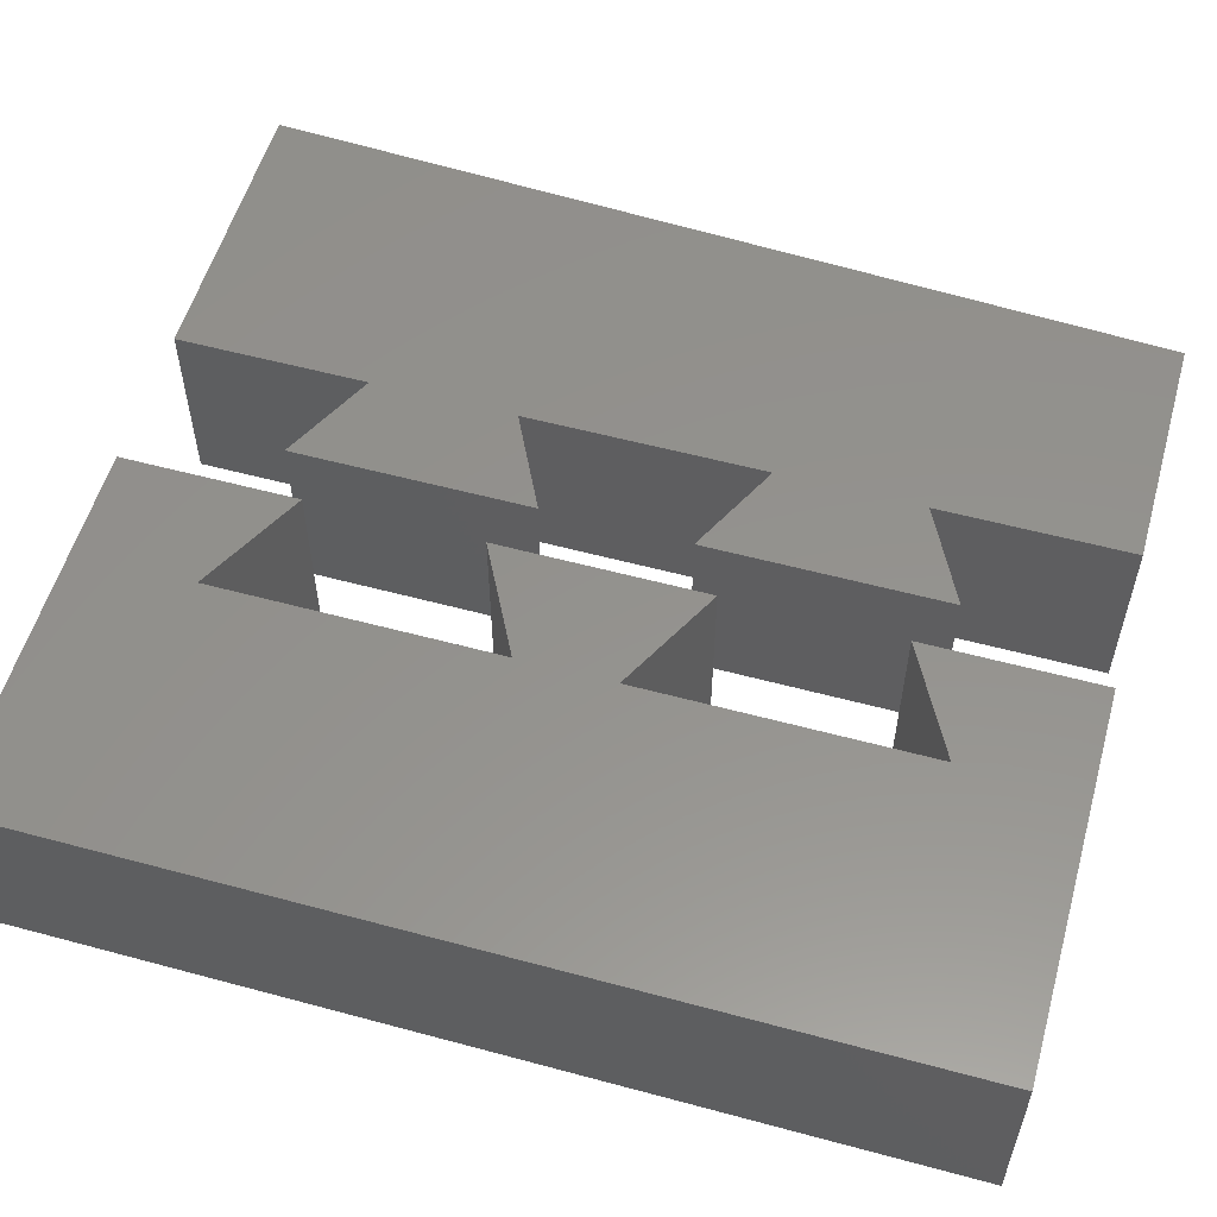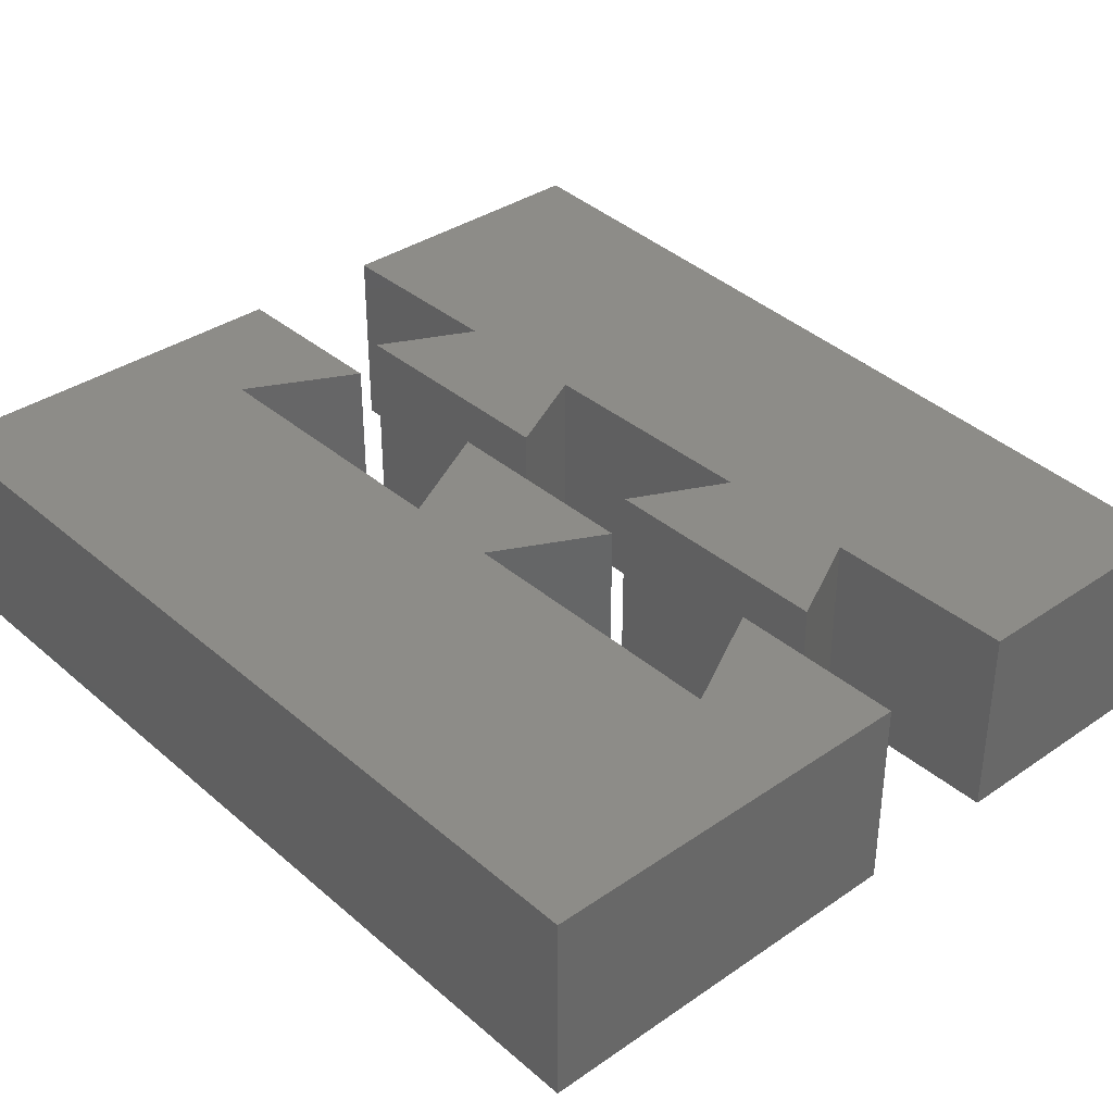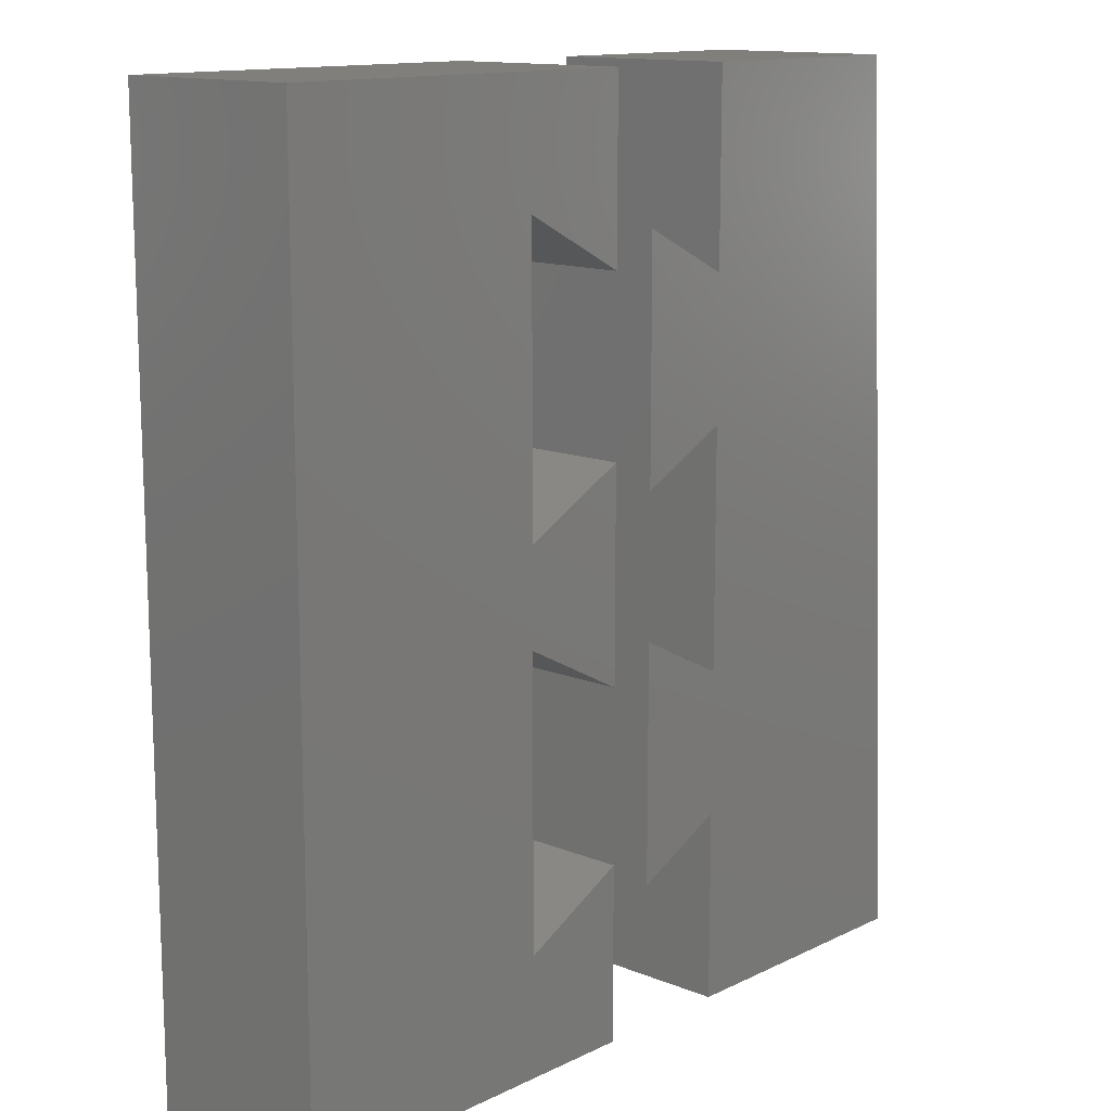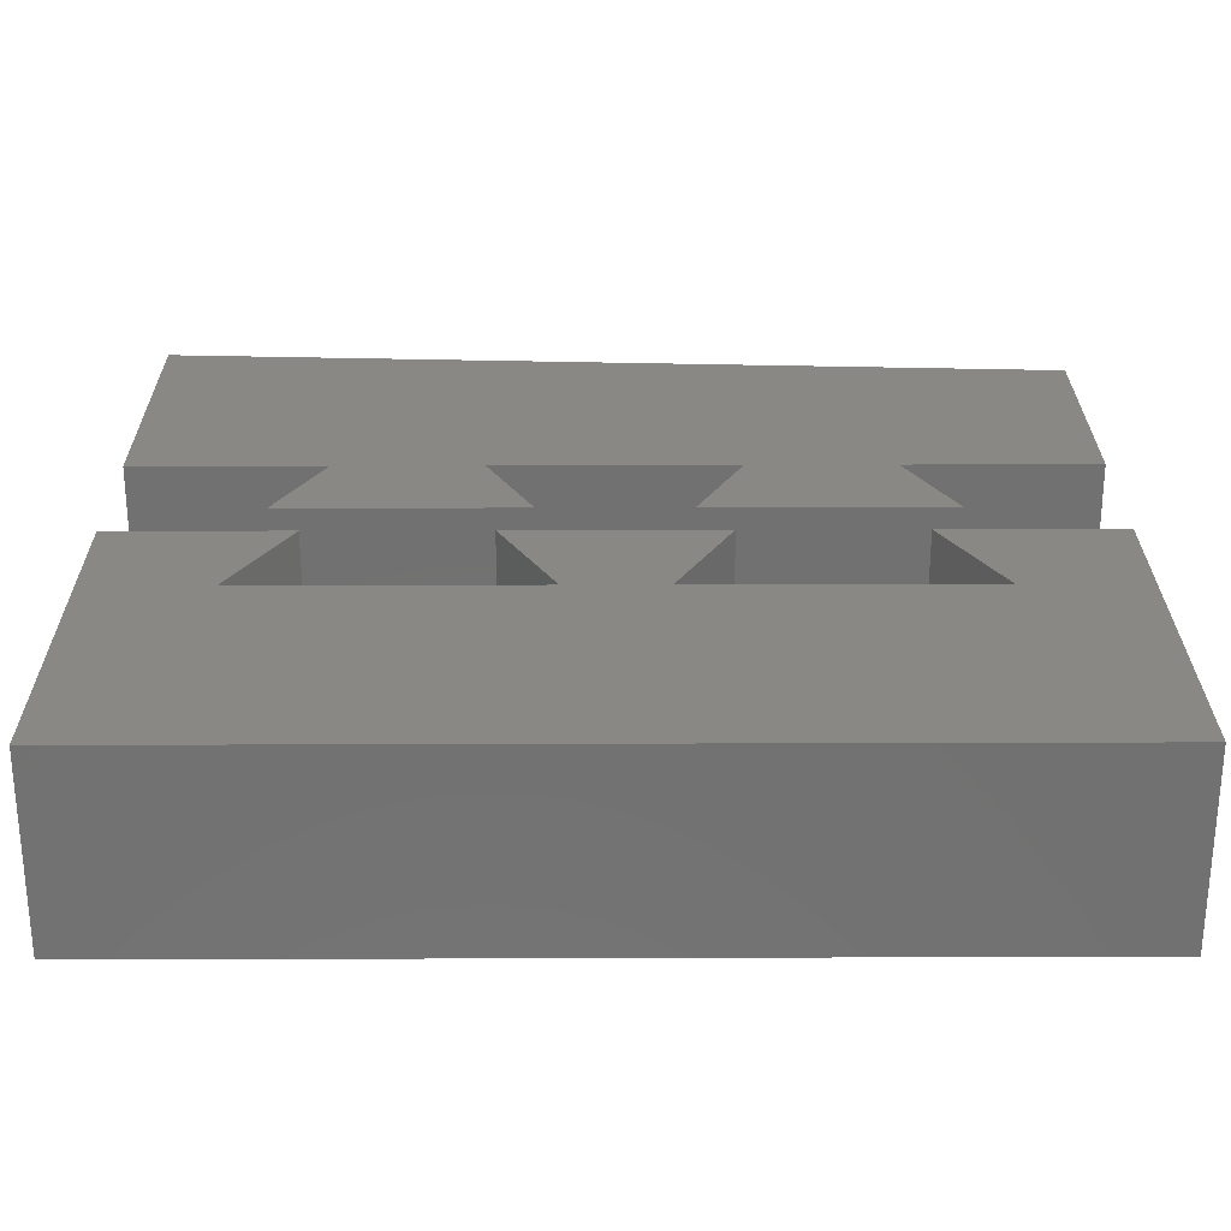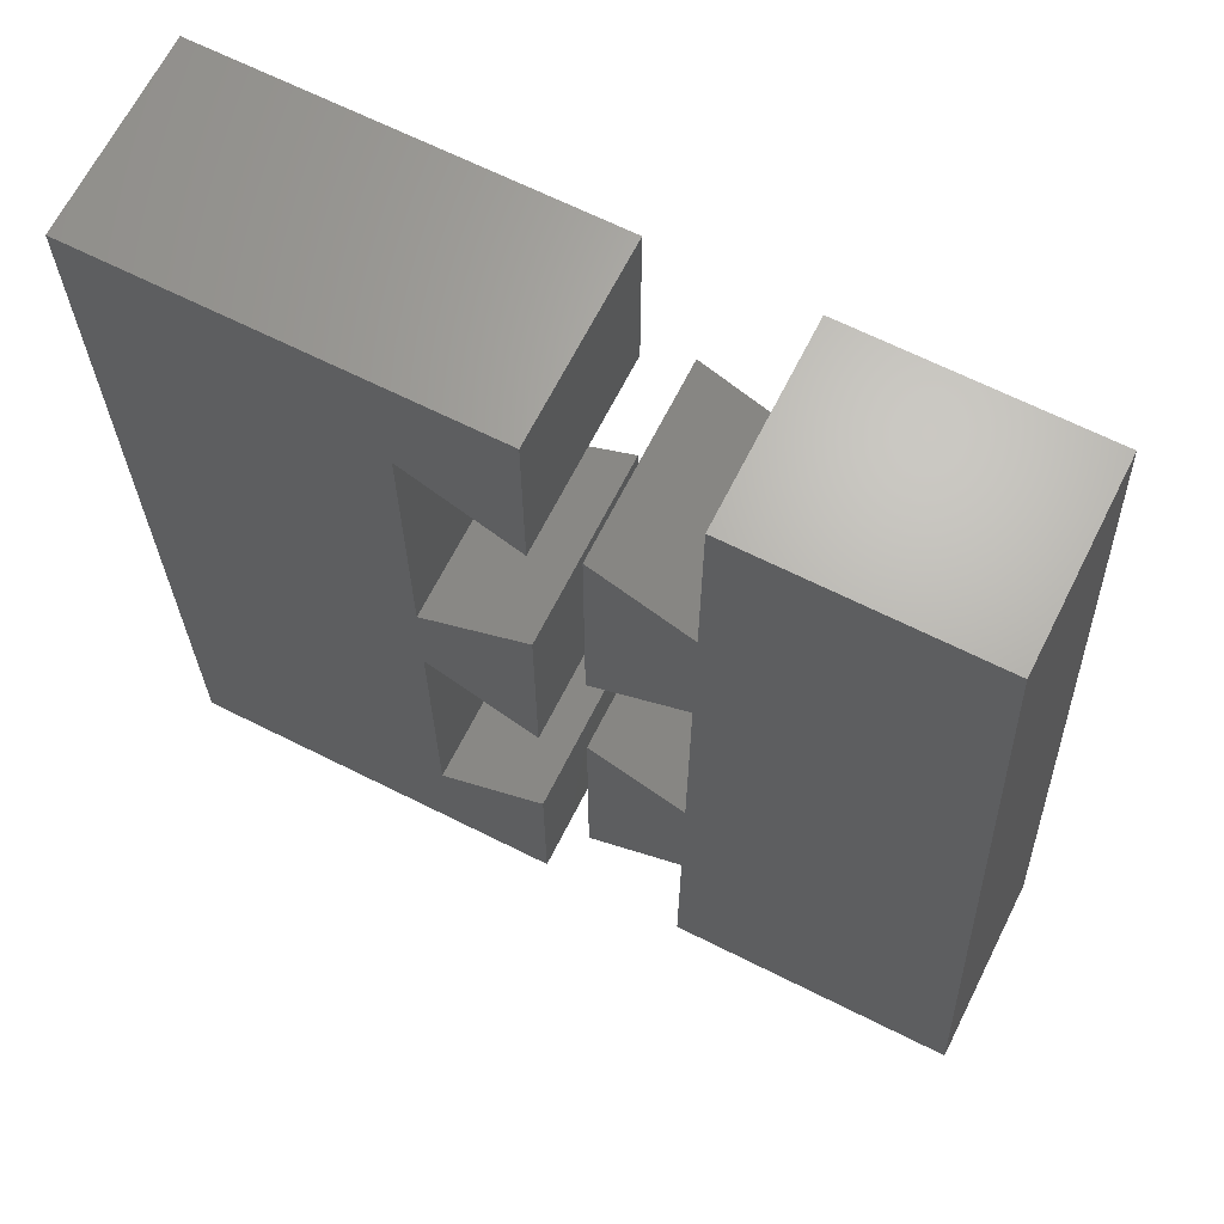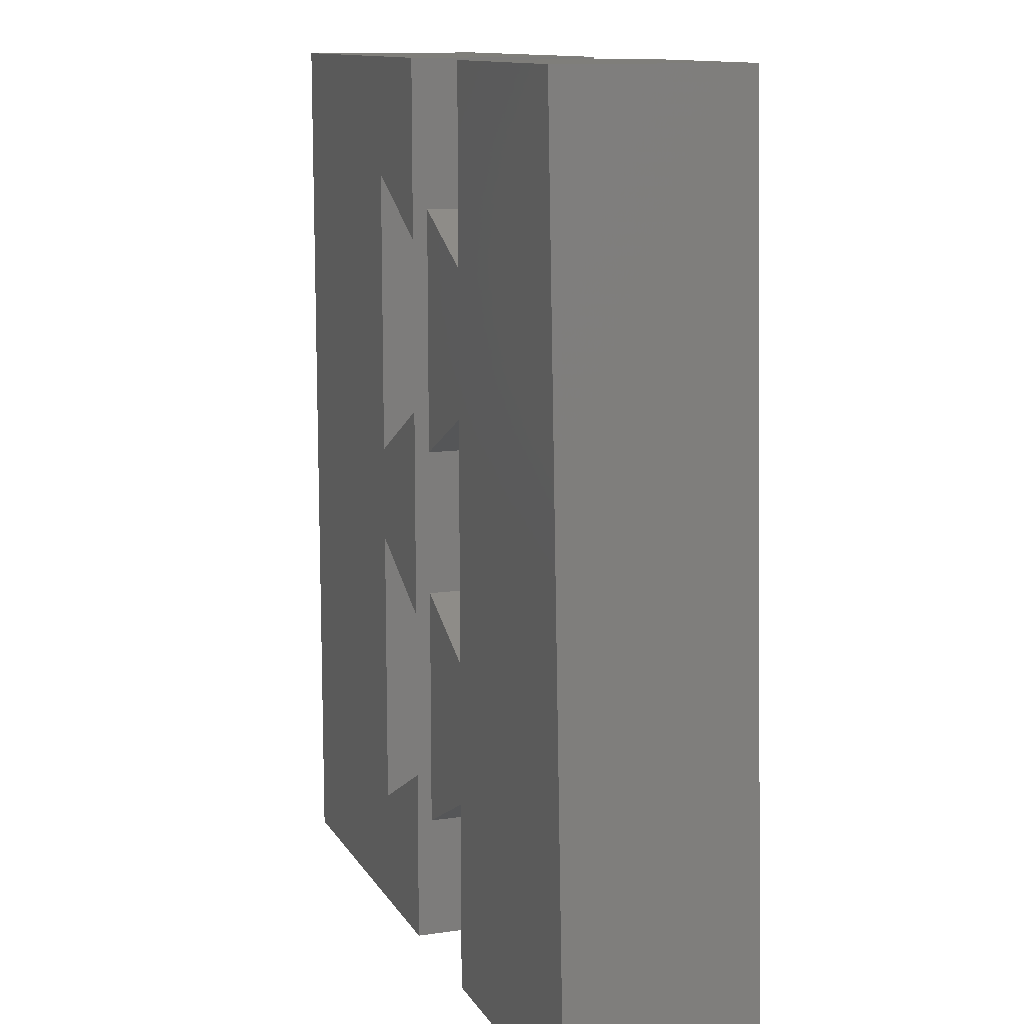
<metadata>
{"format":"stl","ext":"stl","renderer":"f3d","projection":"perspective","resolution":1024,"background":"white","views":[{"elev":55.8,"azim":105.8,"up":"+Z"},{"elev":36.2,"azim":138.1,"up":"+Z"},{"elev":13.3,"azim":132.5,"up":"+Y"},{"elev":26.5,"azim":89.7,"up":"+Z"},{"elev":66.5,"azim":-153.3,"up":"+Y"},{"elev":11.8,"azim":-109.5,"up":"+Y"}]}
</metadata>
<code>
# stl→obj: 48 verts, 88 faces
v -1 3 -2
v -3 7 -2
v -1 8 -2
v -3 4 -2
v -9 0 -2
v 2.3 2.5 -2
v 8 0 -2
v 0 0 -2
v -3 12 -2
v -8 19 -2
v -1 11 -2
v -3 15 -2
v -1 16 -2
v 2.3 16.5 -2
v 8 19 -2
v 2.3 10.5 -2
v -3 19 -2
v -3 0 -2
v 2.3 8.5 -2
v 0 15.3 -2
v 0 19 -2
v 0 11.7 -2
v 0 7.3 -2
v 0 3.7 -2
v -1 8 2
v -3 7 2
v -1 3 2
v -3 4 2
v -9 0 2
v 0 0 2
v 8 0 2
v 2.3 2.5 2
v -3 12 2
v -8 19 2
v -1 16 2
v -3 15 2
v -1 11 2
v 2.3 10.5 2
v 8 19 2
v 2.3 16.5 2
v -3 19 2
v -3 0 2
v 2.3 8.5 2
v 0 19 2
v 0 15.3 2
v 0 11.7 2
v 0 7.3 2
v 0 3.7 2
f 1 2 3
f 1 4 2
f 2 4 5
f 6 7 8
f 2 5 9
f 9 5 10
f 11 12 13
f 14 15 16
f 11 9 12
f 12 9 10
f 17 12 10
f 4 18 5
f 16 7 19
f 20 21 14
f 14 21 15
f 16 15 7
f 16 19 22
f 19 7 6
f 19 23 22
f 6 8 24
f 25 26 27
f 26 28 27
f 29 28 26
f 30 31 32
f 33 29 26
f 34 29 33
f 35 36 37
f 38 39 40
f 36 33 37
f 34 33 36
f 34 36 41
f 29 42 28
f 43 31 38
f 40 44 45
f 39 44 40
f 31 39 38
f 46 43 38
f 32 31 43
f 46 47 43
f 48 30 32
f 1 28 4
f 1 27 28
f 3 27 1
f 3 25 27
f 2 25 3
f 2 26 25
f 9 26 2
f 9 33 26
f 11 33 9
f 11 37 33
f 13 37 11
f 13 35 37
f 12 35 13
f 12 36 35
f 17 36 12
f 17 41 36
f 10 41 17
f 10 34 41
f 5 34 10
f 5 29 34
f 18 29 5
f 18 42 29
f 4 42 18
f 4 28 42
f 21 39 15
f 21 44 39
f 20 44 21
f 20 45 44
f 14 45 20
f 14 40 45
f 16 40 14
f 16 38 40
f 22 38 16
f 22 46 38
f 23 46 22
f 23 47 46
f 19 47 23
f 19 43 47
f 6 43 19
f 6 32 43
f 24 32 6
f 24 48 32
f 8 48 24
f 8 30 48
f 7 30 8
f 7 31 30
f 15 31 7
f 15 39 31

</code>
